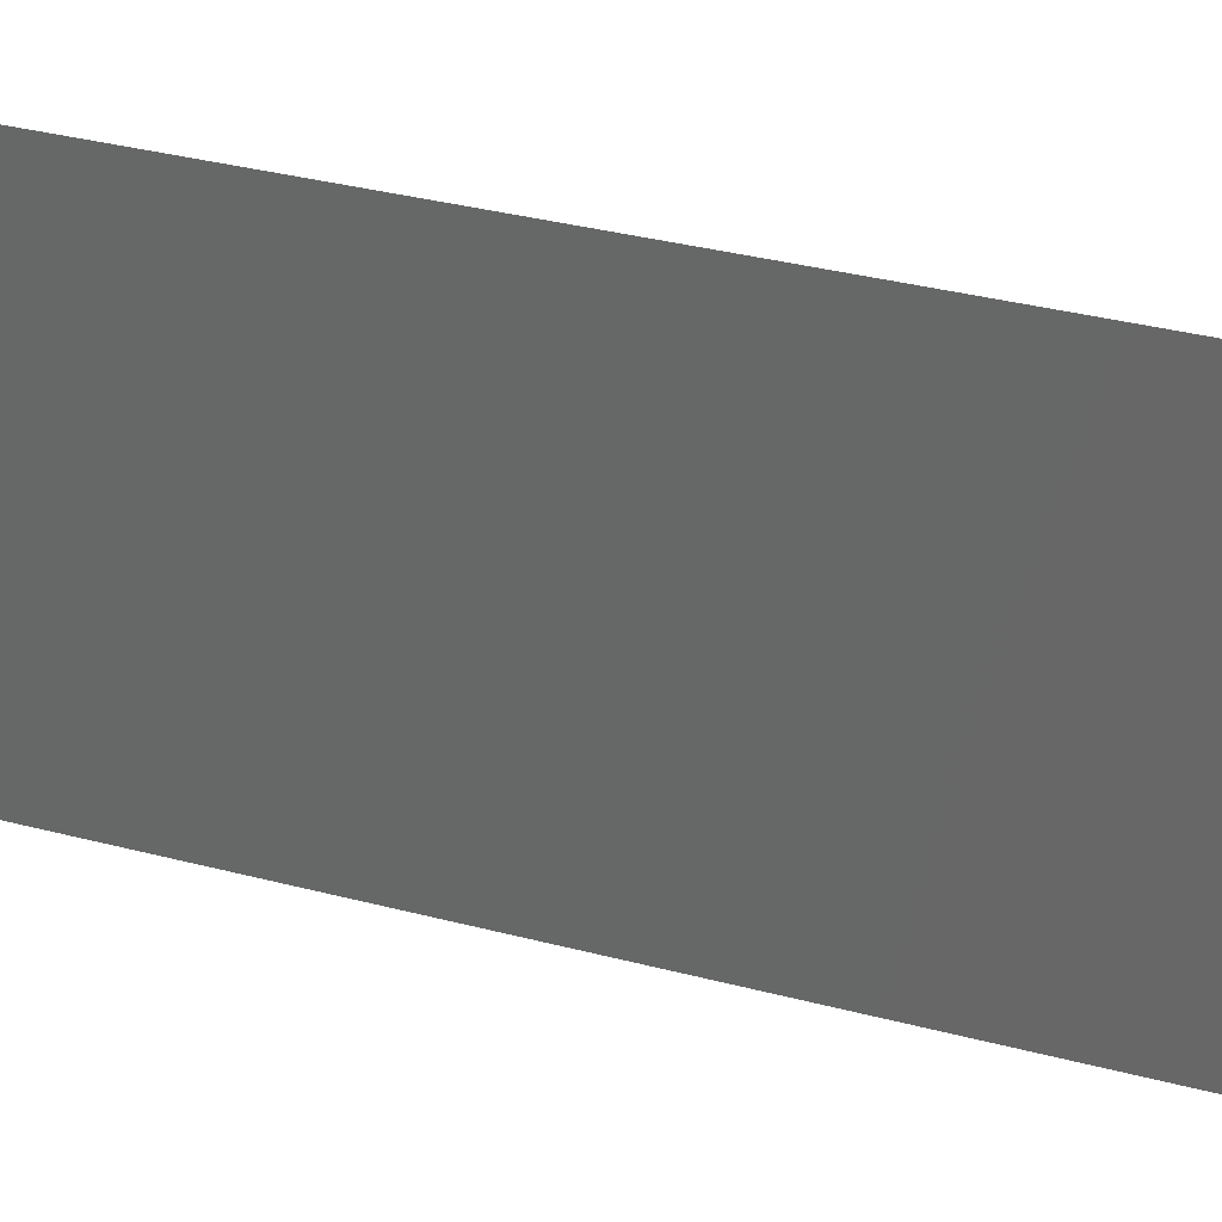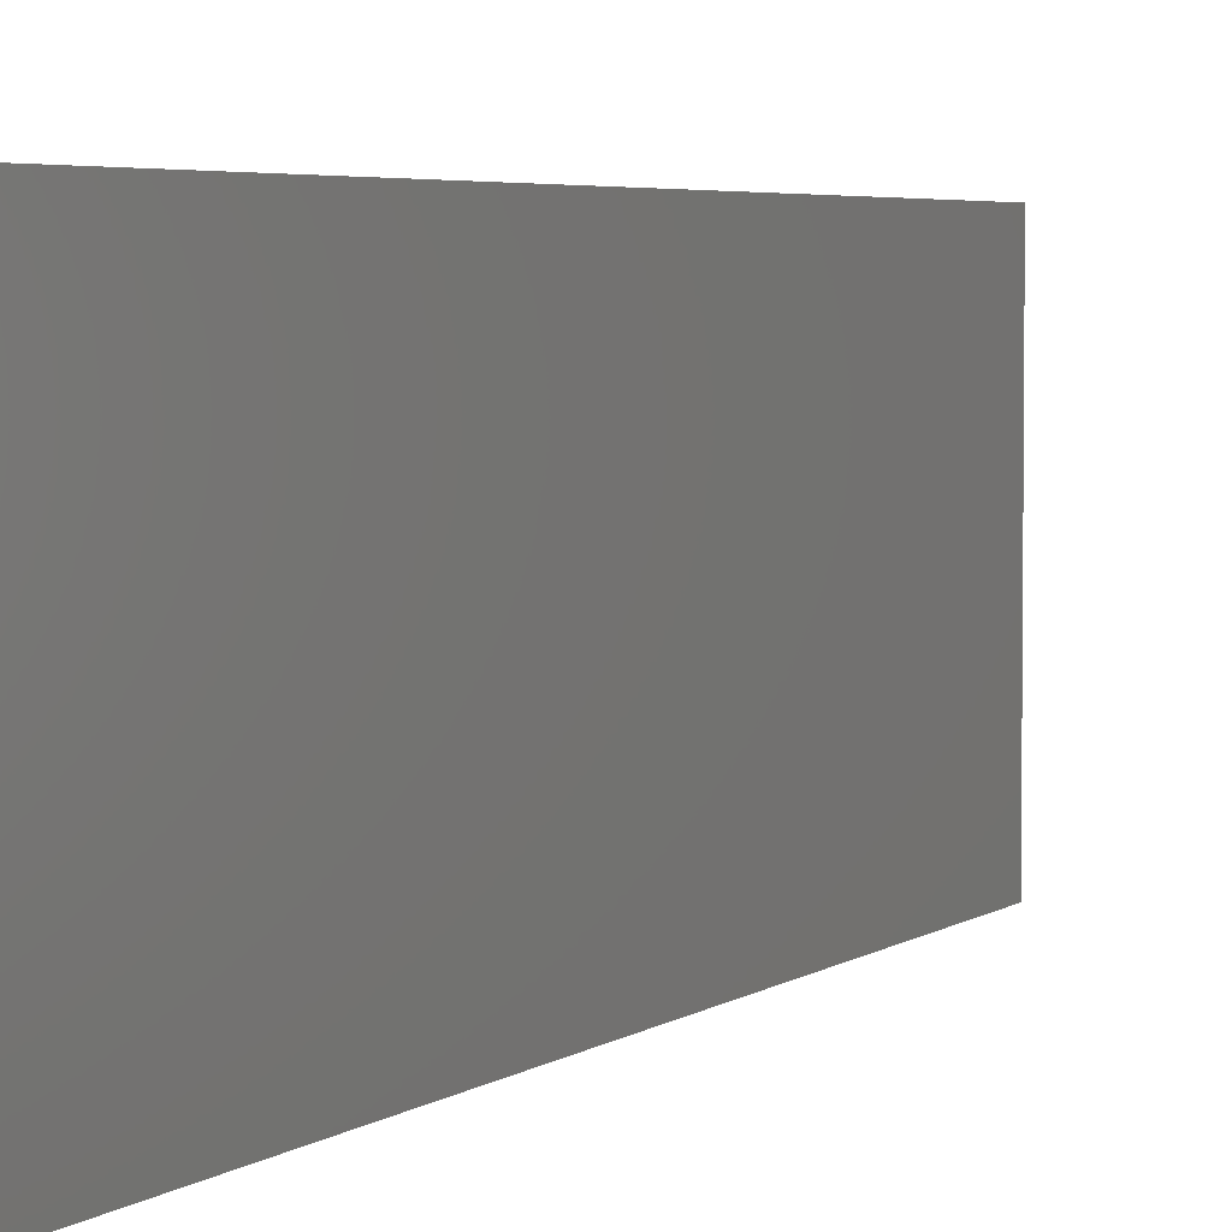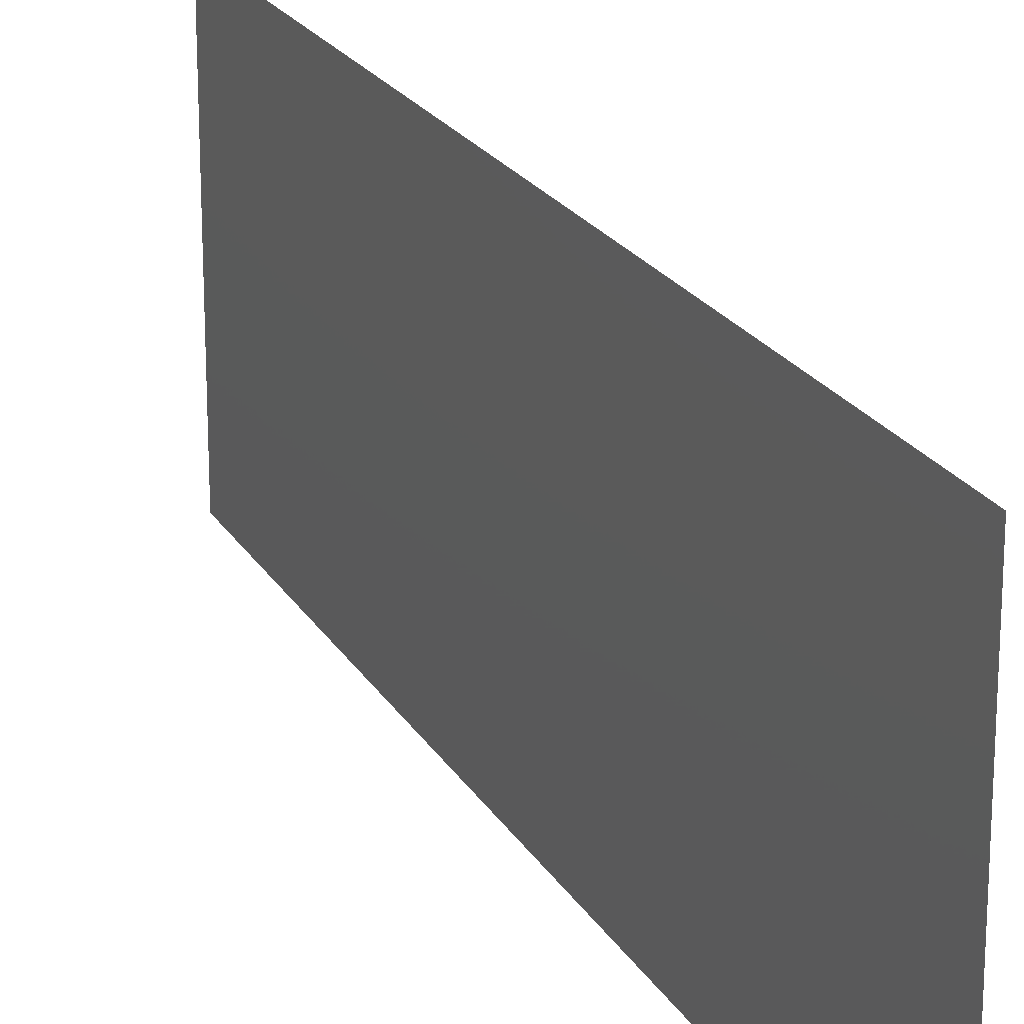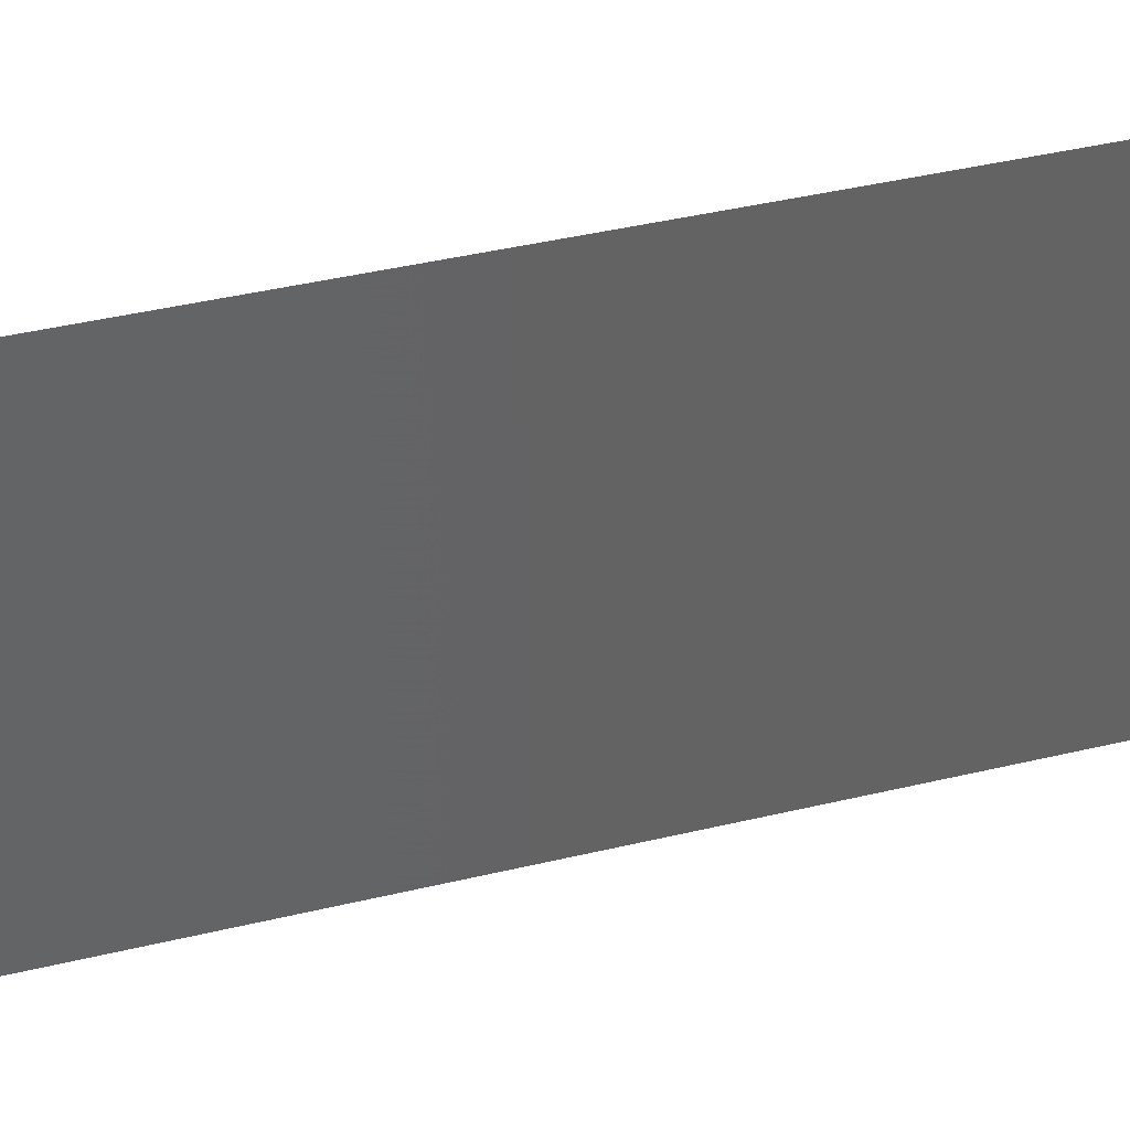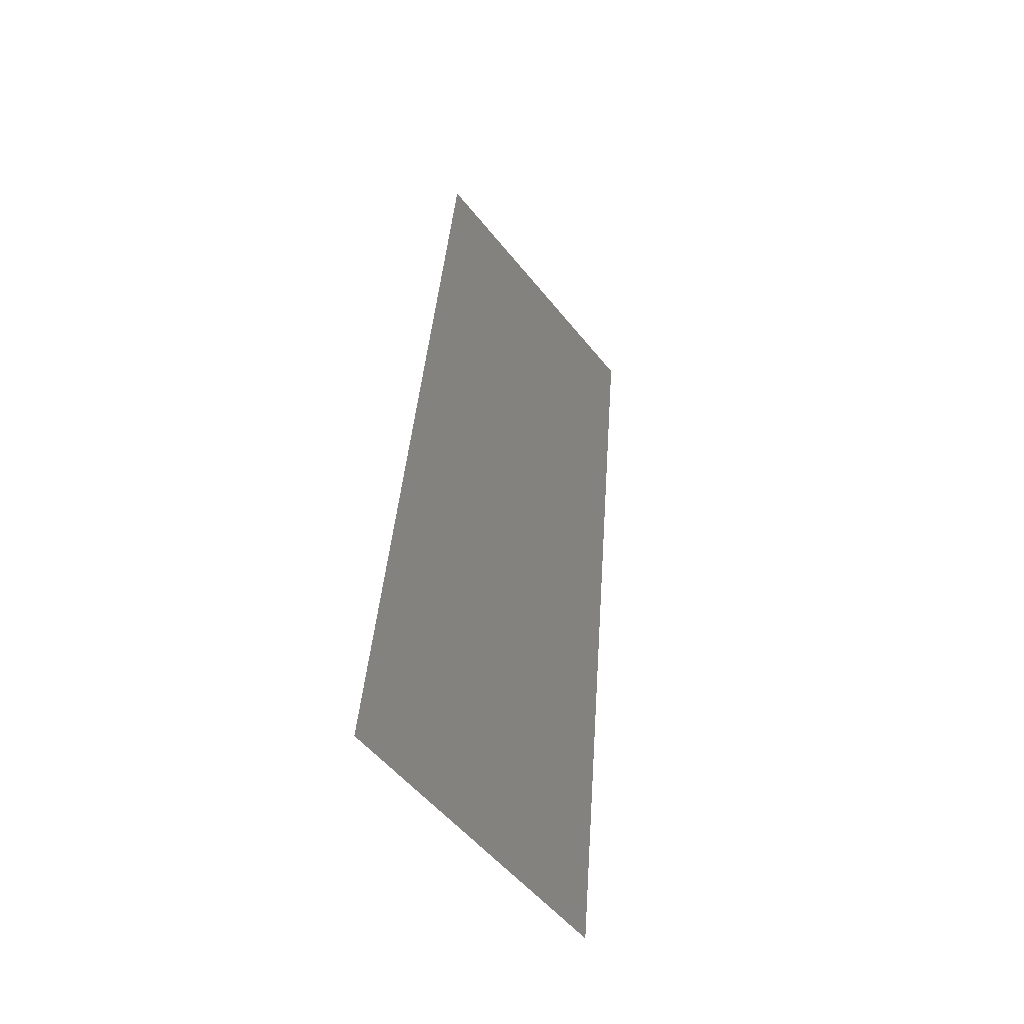
<metadata>
{"format":"stl","ext":"stl","renderer":"f3d","projection":"perspective","resolution":1024,"background":"white","views":[{"elev":31.4,"azim":116.2,"up":"+Z"},{"elev":4.0,"azim":29.8,"up":"+Z"},{"elev":21.2,"azim":-17.2,"up":"+Z"},{"elev":38.0,"azim":-102.3,"up":"+Z"},{"elev":-53.2,"azim":-142.4,"up":"+Y"}]}
</metadata>
<code>
# stl→obj: 21 verts, 26 faces
v 0.006028 0.02214 0
v 0.006627 0.01542 0.0105
v 0.007014 0.01107 0
v 0.005043 0.03321 0.02
v 0.004444 0.03993 0.009602
v 0.004057 0.04428 0.02
v 0.005535 0.02768 0.01002
v 0.005043 0.03321 0
v 0.003071 0.05535 0.02
v 0.003726 0.048 0.0124
v 0.003071 0.05535 0.01
v 0.008 0 0
v 0.007345 0.007352 0.007609
v 0.008 0 0.01
v 0.006028 0.02214 0.02
v 0.004057 0.04428 0
v 0.007014 0.01107 0.02
v 0.00747 0.005953 0.0145
v 0.003601 0.0494 0.00551
v 0.008 0 0.02
v 0.003071 0.05535 0
f 1 2 3
f 4 5 6
f 1 7 2
f 8 7 1
f 4 7 5
f 5 7 8
f 9 10 11
f 12 13 14
f 3 13 12
f 6 10 9
f 15 7 4
f 2 7 15
f 16 5 8
f 17 2 15
f 2 18 13
f 5 19 10
f 17 18 2
f 16 19 5
f 2 13 3
f 5 10 6
f 20 18 17
f 21 19 16
f 14 18 20
f 11 19 21
f 13 18 14
f 10 19 11

</code>
